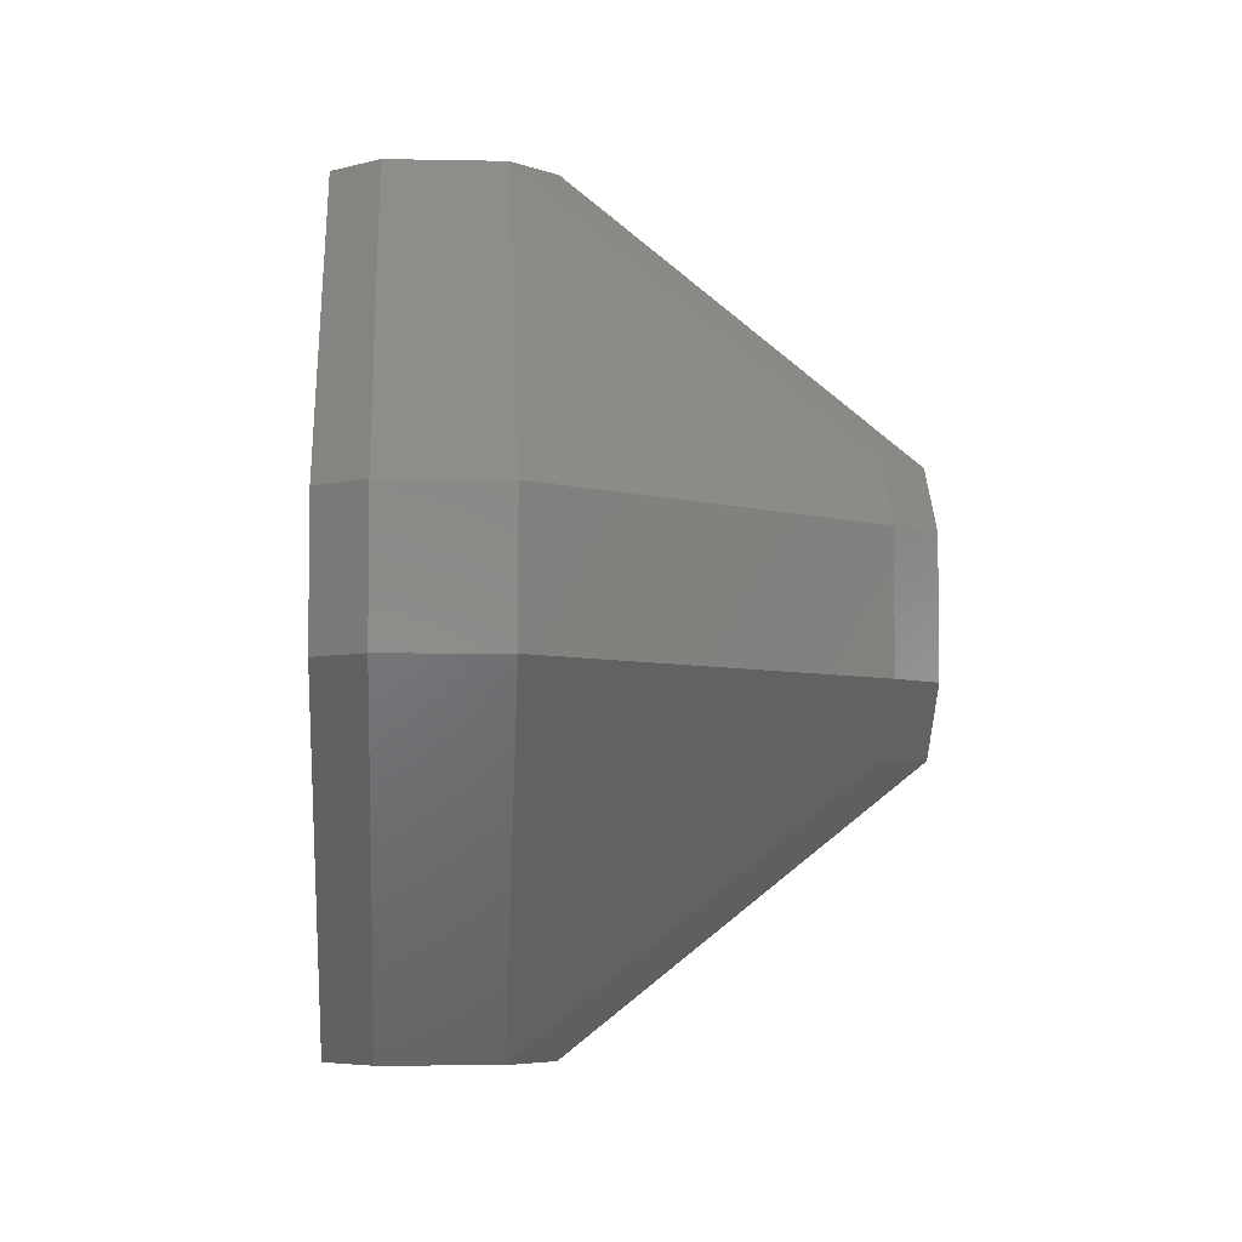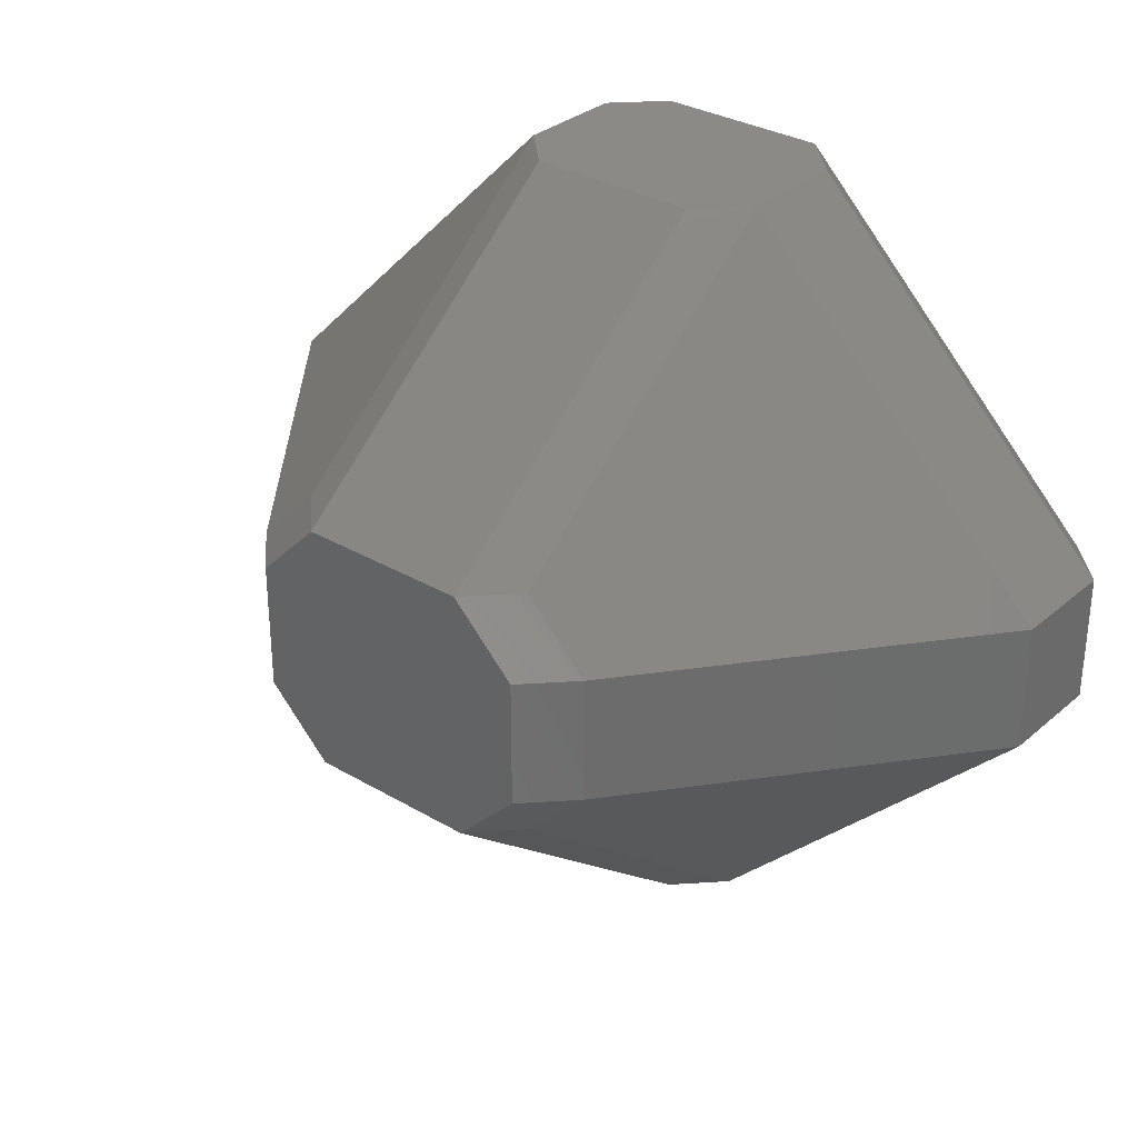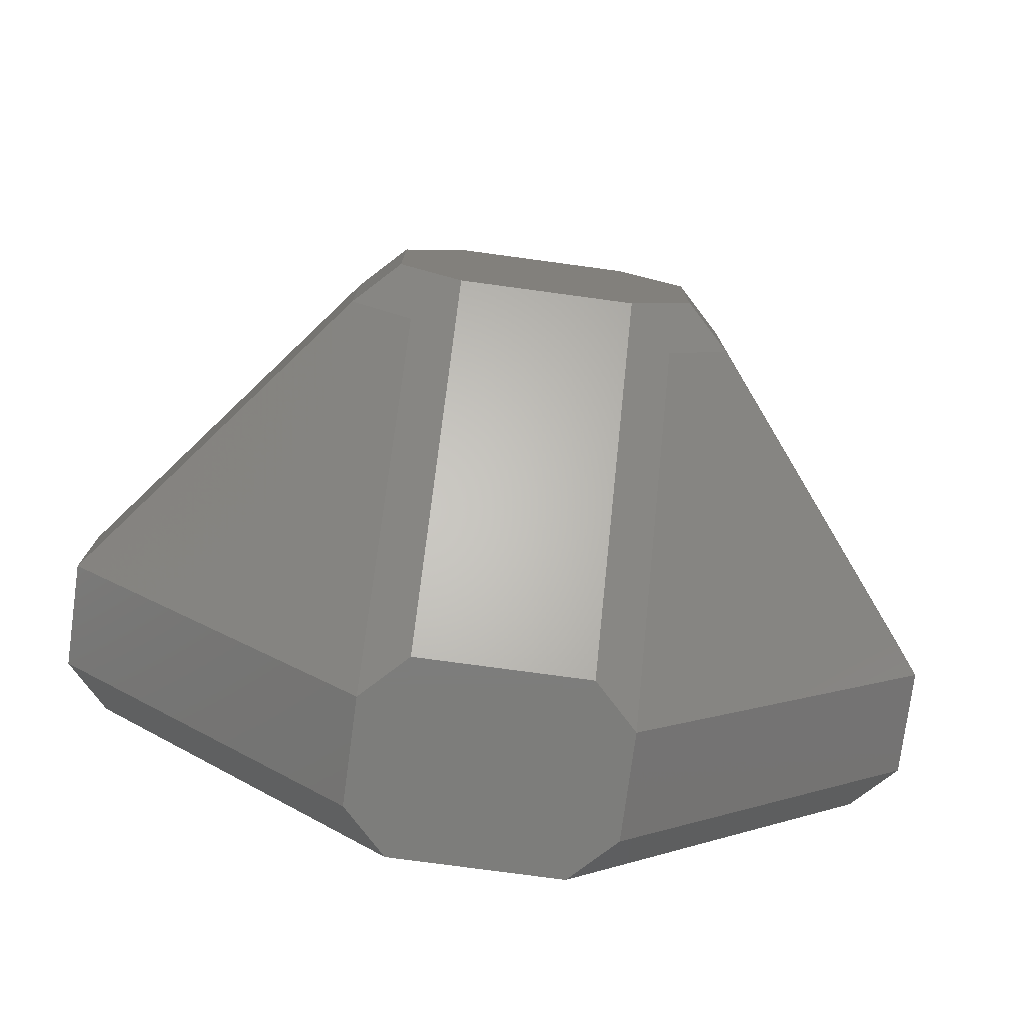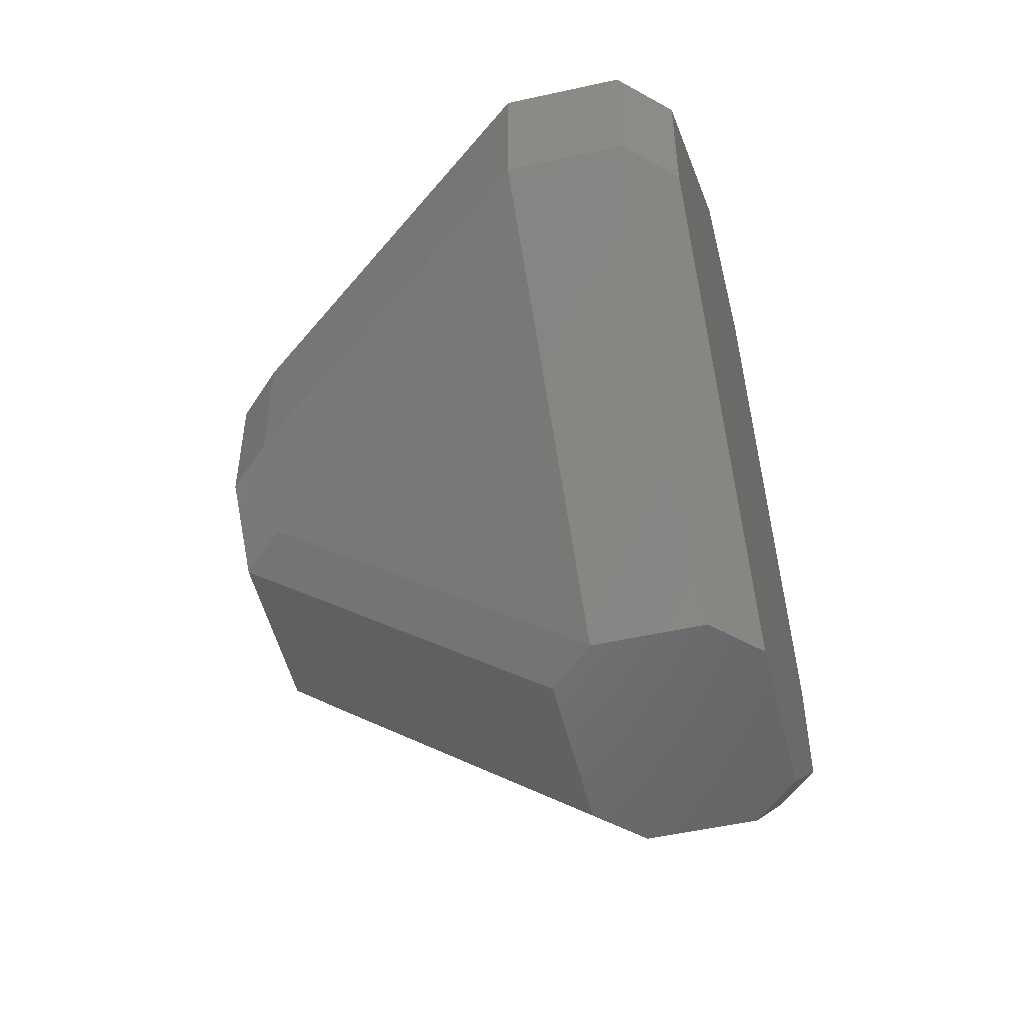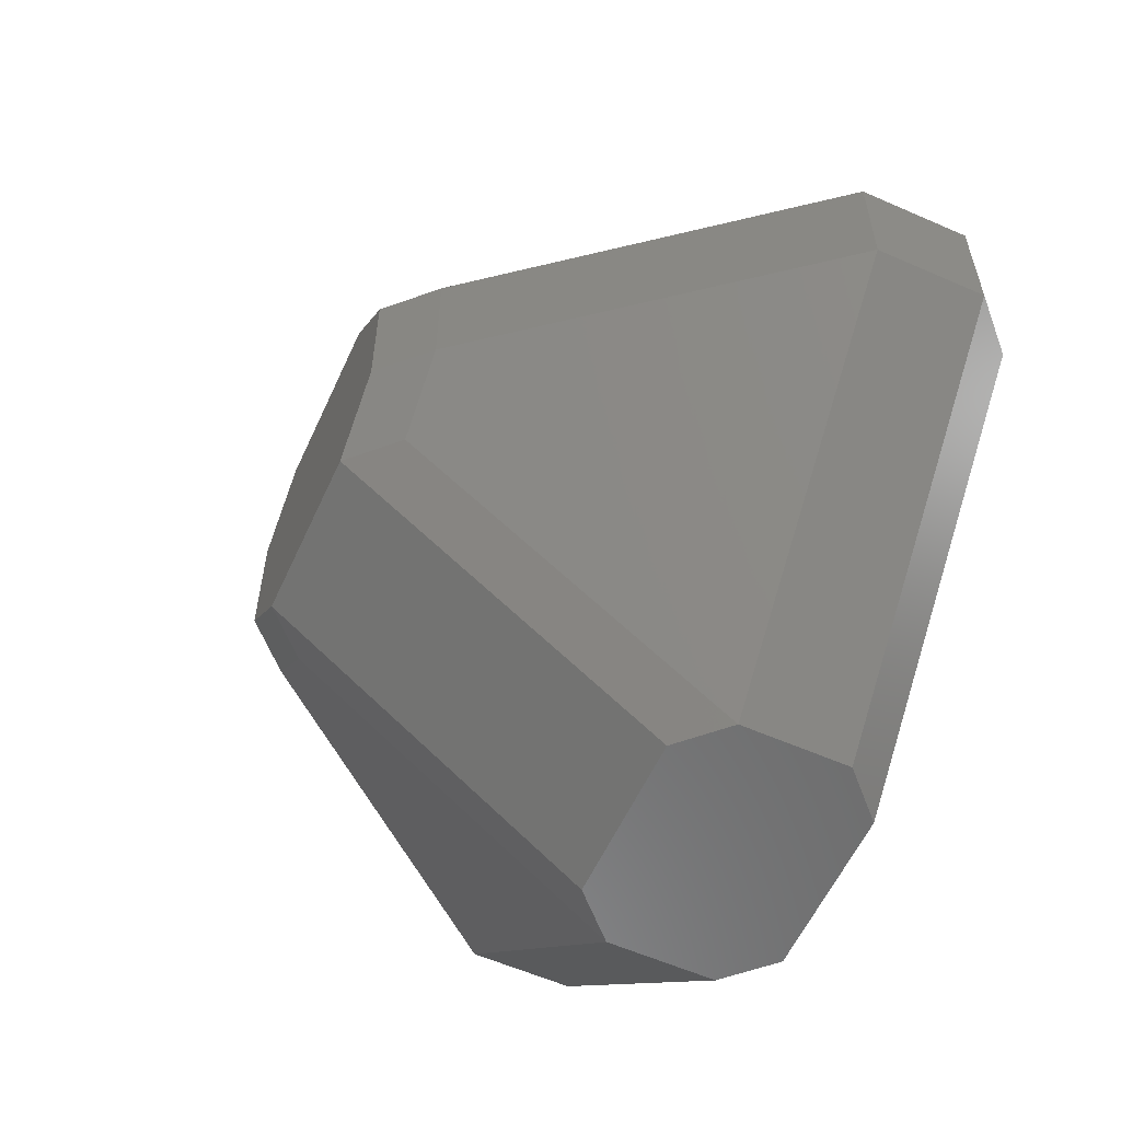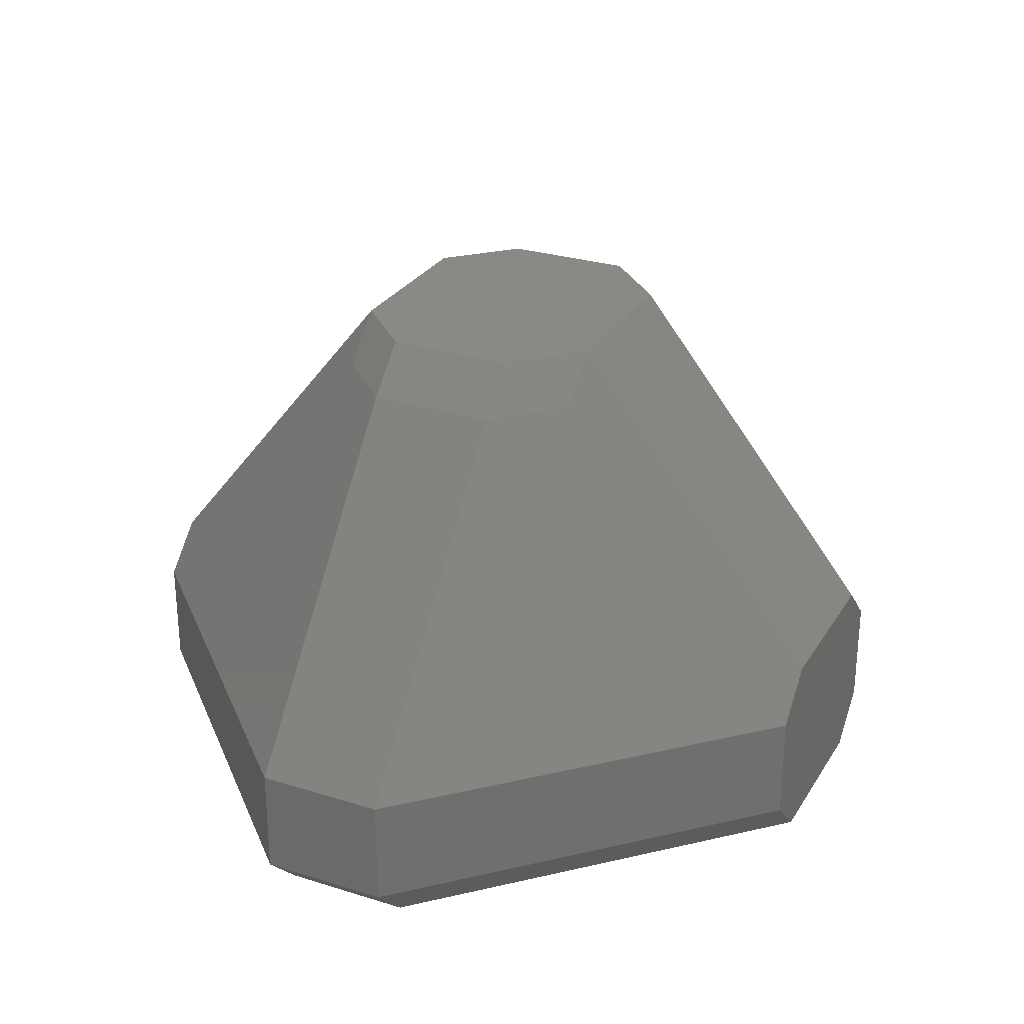
<metadata>
{"format":"stl","ext":"stl","renderer":"f3d","projection":"perspective","resolution":1024,"background":"white","views":[{"elev":-5.0,"azim":-93.8,"up":"+Y"},{"elev":31.5,"azim":39.8,"up":"+Y"},{"elev":-76.8,"azim":-7.7,"up":"+Y"},{"elev":-51.1,"azim":103.6,"up":"+Y"},{"elev":-58.0,"azim":65.5,"up":"+Y"},{"elev":27.9,"azim":-64.5,"up":"+Z"}]}
</metadata>
<code>
# stl→obj: 62 verts, 120 faces
v -1.354 -6 -4.061
v -1.354 -6 -0.9393
v -2.061 -6 -1.646
v 1.354 -6 -0.9393
v -2.061 -6 -3.354
v 1.354 -6 -4.061
v 2.061 -6 -1.646
v 2.061 -6 -3.354
v -6.354 -1 -4.061
v -7.061 -1 -3.354
v 6.354 1 -4.061
v 6.354 -1 -4.061
v 1.354 6 -4.061
v -1.354 6 -4.061
v -6.354 1 -4.061
v 7.061 -1 -3.354
v 4.889 3.172 -1.646
v 2.061 6 -3.354
v 2.061 6 -1.646
v 7.061 1 -3.354
v 7.061 1 -1.646
v -7.061 1 -3.354
v 7.061 -1 -1.646
v -2.061 6 -3.354
v -4.889 3.172 -1.646
v -2.061 6 -1.646
v -7.061 1 -1.646
v -7.061 -1 -1.646
v 1.354 6 -0.9393
v -1.354 6 -0.9393
v 1.707 2 3.707
v 2.061 2 3.354
v 1.354 2 4.061
v 2.061 -2 3.354
v 1.354 -2 4.061
v 1.707 -5.514 -0.6857
v 2.061 -5.257 -0.7179
v -2.061 -2 3.354
v -2.061 -5.257 -0.7179
v -1.707 -5.514 -0.6857
v -2.354 -1 4.061
v -3.061 -1 3.354
v -1.354 -2 4.061
v -6.843 1 -1.375
v -3.061 1 3.354
v 3.061 -1 3.354
v 2.354 -1 4.061
v 3.061 1 3.354
v 2.354 1 4.061
v 6.744 -1 -1.25
v -2.061 2 3.354
v -6.744 -1 -1.25
v -6.744 0 -1.25
v -1.707 2 3.707
v -1.354 2 4.061
v -1.707 1.646 4.061
v -2.354 1 4.061
v 6.744 0 -1.25
v 6.843 1 -1.375
v 1.707 1.646 4.061
v 1.636 1.717 4.061
v -1.636 1.717 4.061
f 1 2 3
f 2 1 4
f 1 3 5
f 6 4 1
f 4 6 7
f 7 6 8
f 5 9 1
f 9 5 10
f 6 11 12
f 6 13 11
f 1 13 6
f 1 14 13
f 9 14 1
f 14 9 15
f 8 12 16
f 12 8 6
f 17 18 19
f 20 17 21
f 17 20 18
f 11 18 20
f 18 11 13
f 9 22 15
f 22 9 10
f 23 20 21
f 20 23 16
f 24 25 26
f 22 25 24
f 25 22 27
f 10 27 22
f 27 10 28
f 13 29 19
f 29 13 30
f 13 19 18
f 14 30 13
f 30 14 26
f 26 14 24
f 7 16 23
f 16 7 8
f 5 28 10
f 28 5 3
f 15 24 14
f 24 15 22
f 16 11 20
f 11 16 12
f 29 31 32
f 31 29 33
f 29 32 19
f 4 34 35
f 34 4 36
f 36 4 7
f 34 36 37
f 38 39 40
f 38 41 42
f 41 38 43
f 25 44 45
f 35 46 47
f 46 35 34
f 47 48 49
f 48 47 46
f 34 37 50
f 25 51 26
f 51 25 45
f 38 52 39
f 45 44 53
f 30 54 55
f 54 30 51
f 51 30 26
f 27 28 53
f 52 53 28
f 42 53 52
f 53 42 45
f 46 34 50
f 45 54 51
f 54 45 56
f 56 45 57
f 48 46 58
f 50 58 46
f 23 58 50
f 58 23 21
f 59 48 58
f 32 17 19
f 17 32 48
f 17 48 59
f 48 31 60
f 48 60 49
f 31 48 32
f 42 52 38
f 2 38 40
f 38 2 43
f 2 40 3
f 42 57 45
f 57 42 41
f 60 47 49
f 56 60 61
f 62 61 33
f 60 35 47
f 62 33 55
f 56 61 62
f 60 56 35
f 35 56 43
f 41 56 57
f 56 41 43
f 39 52 3
f 44 27 53
f 39 3 40
f 25 27 44
f 52 28 3
f 59 58 21
f 37 36 7
f 37 7 50
f 50 7 23
f 21 17 59
f 2 35 43
f 35 2 4
f 29 55 33
f 55 29 30
f 55 54 62
f 31 33 61
f 54 56 62
f 31 61 60

</code>
